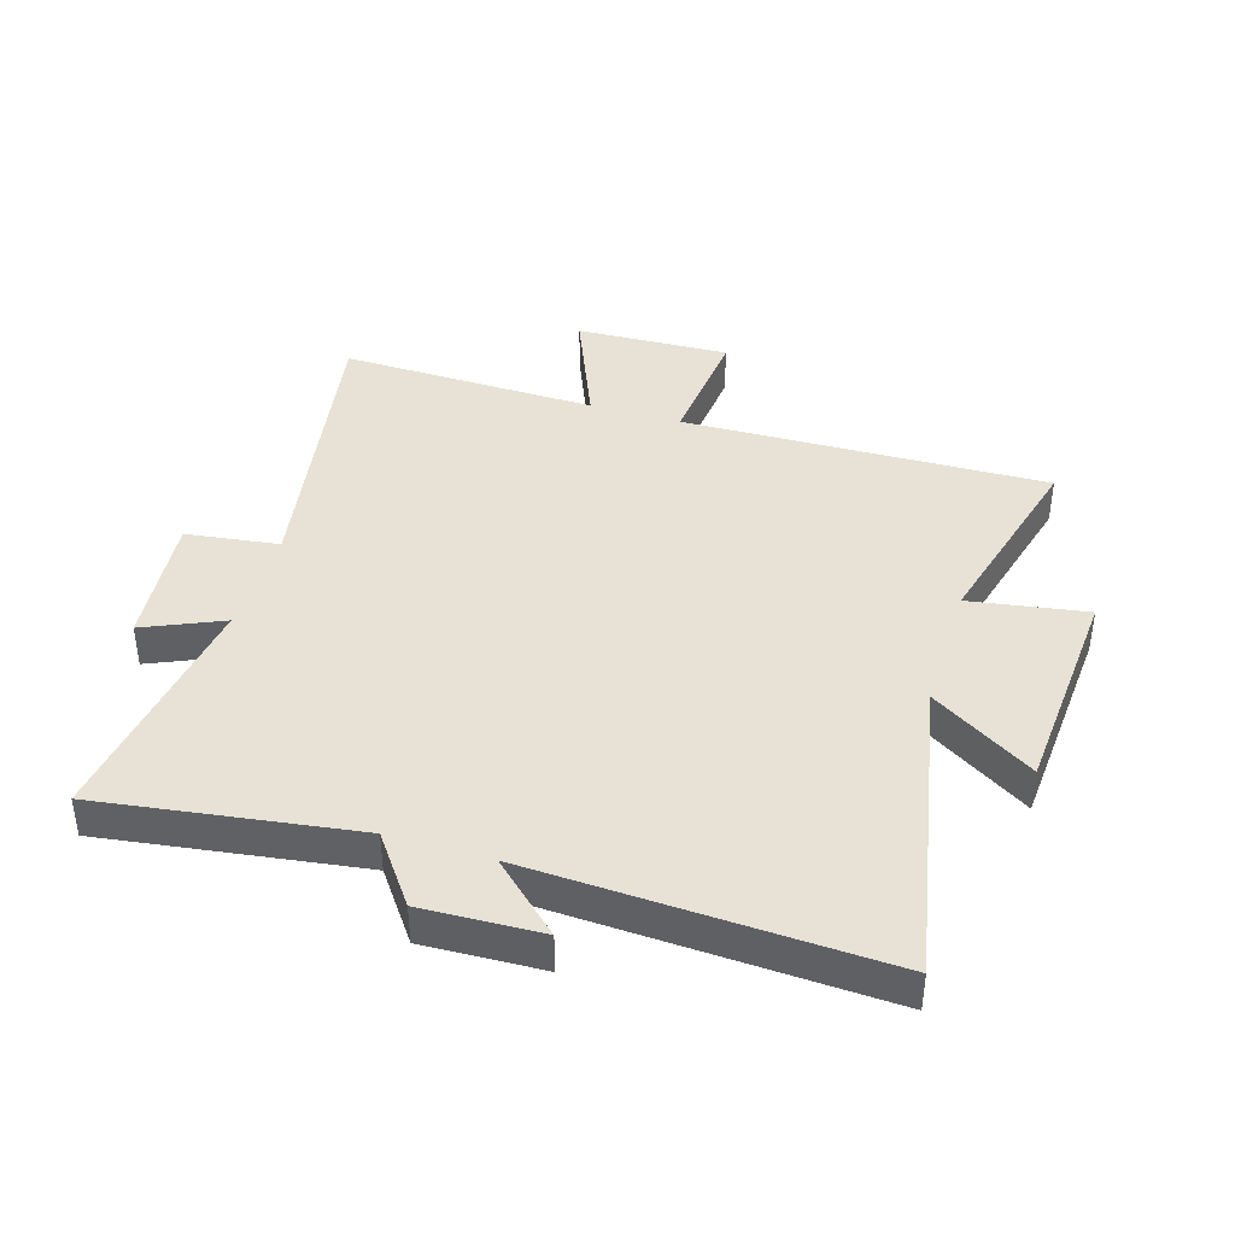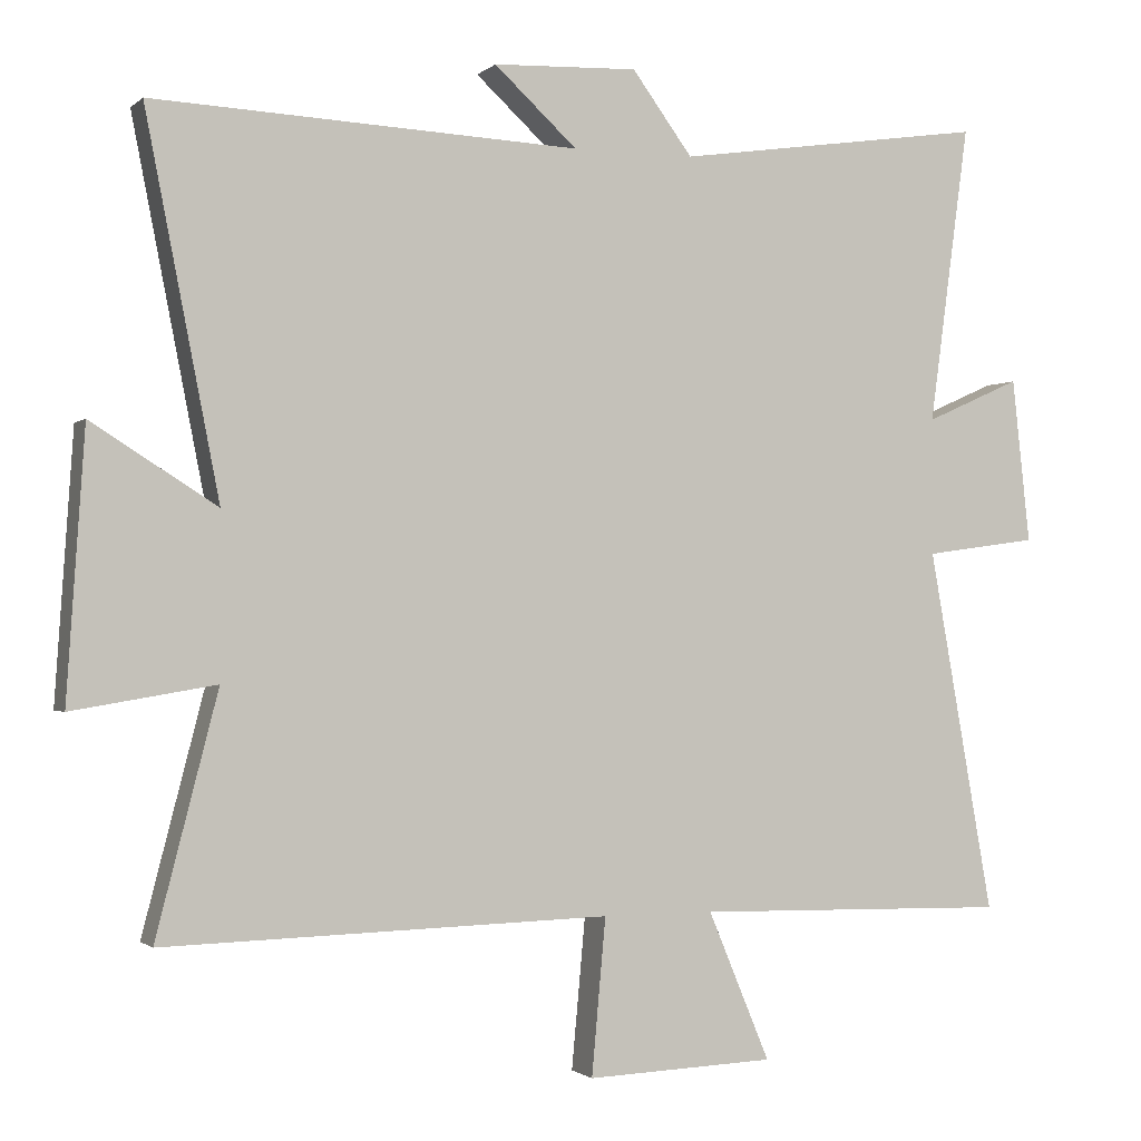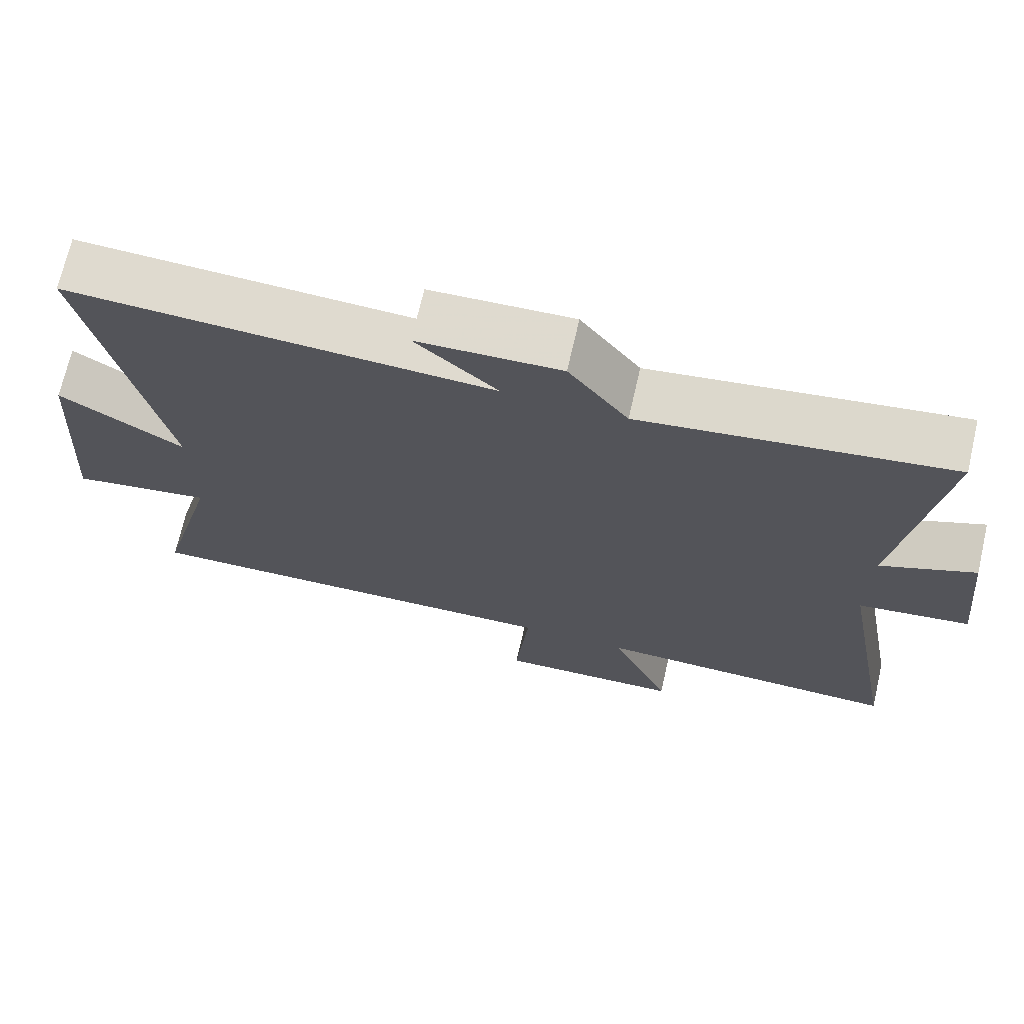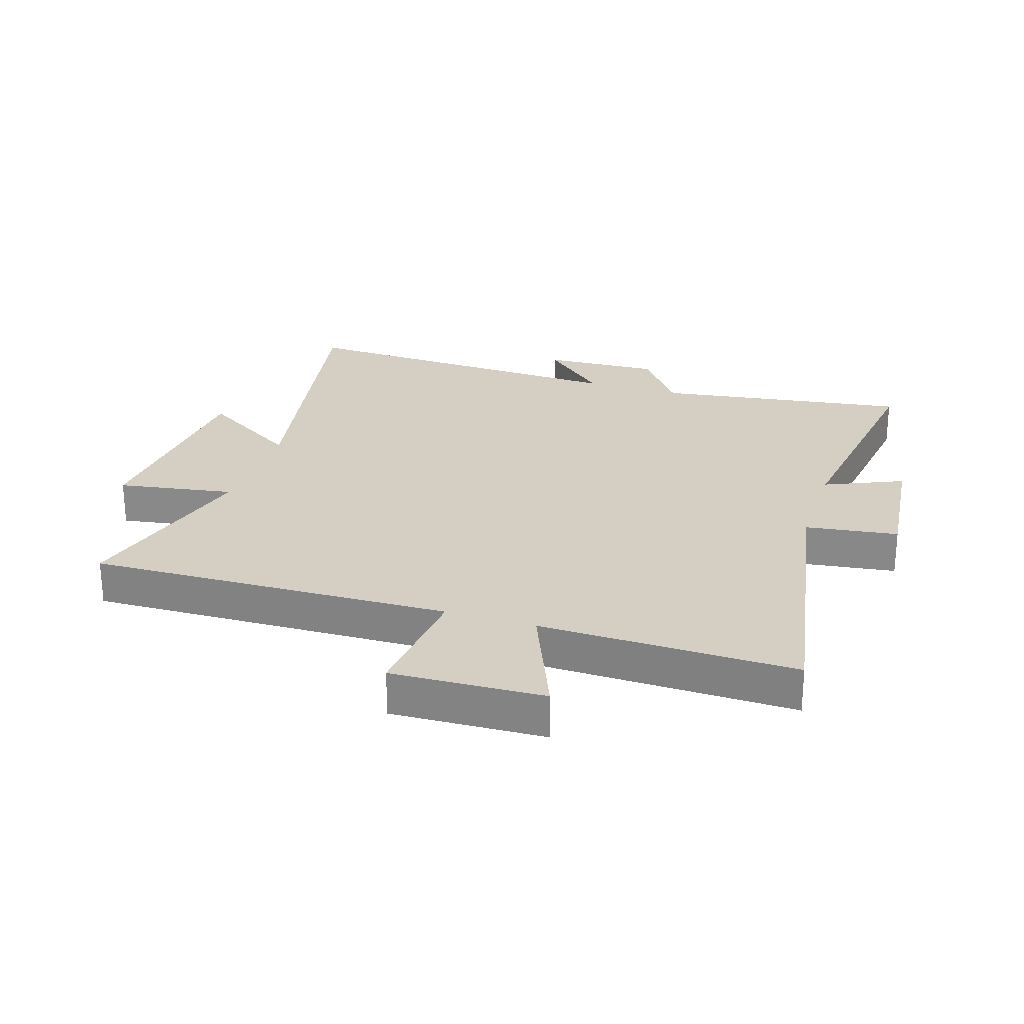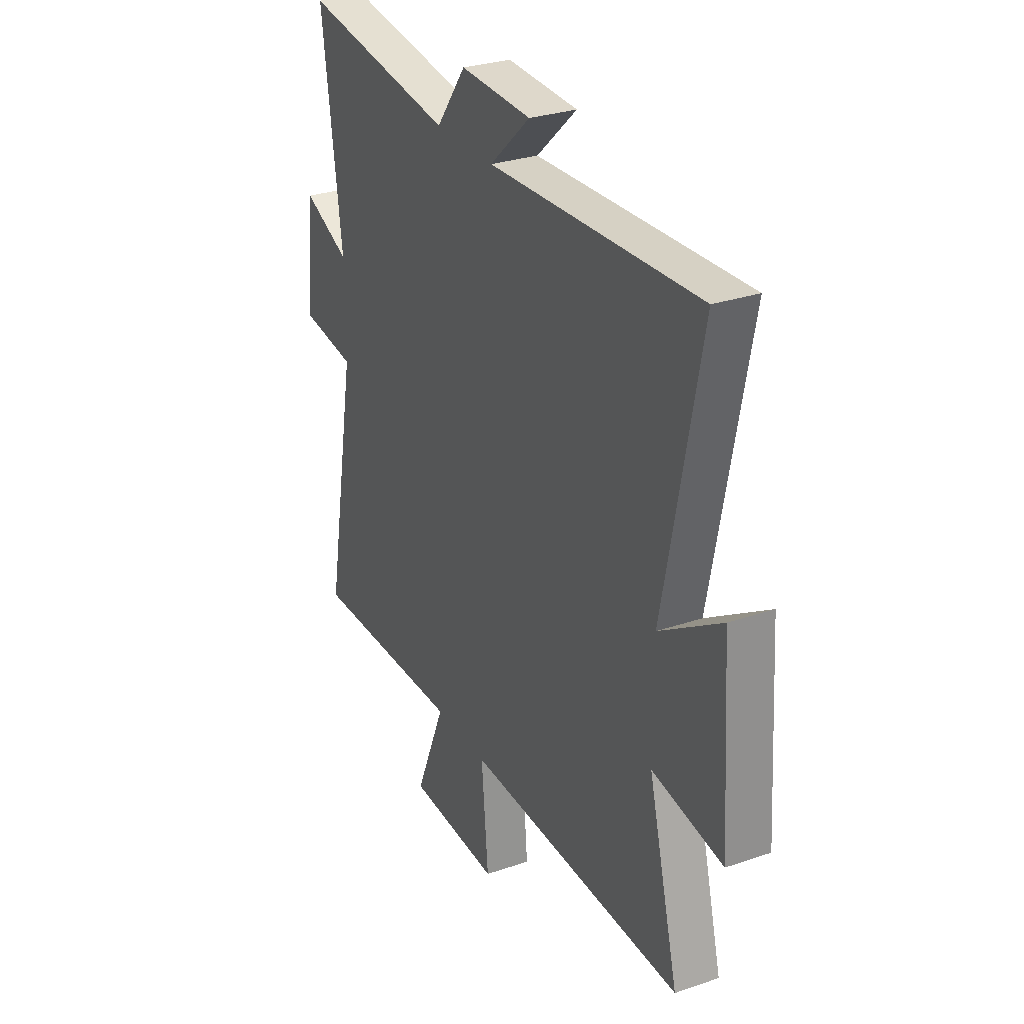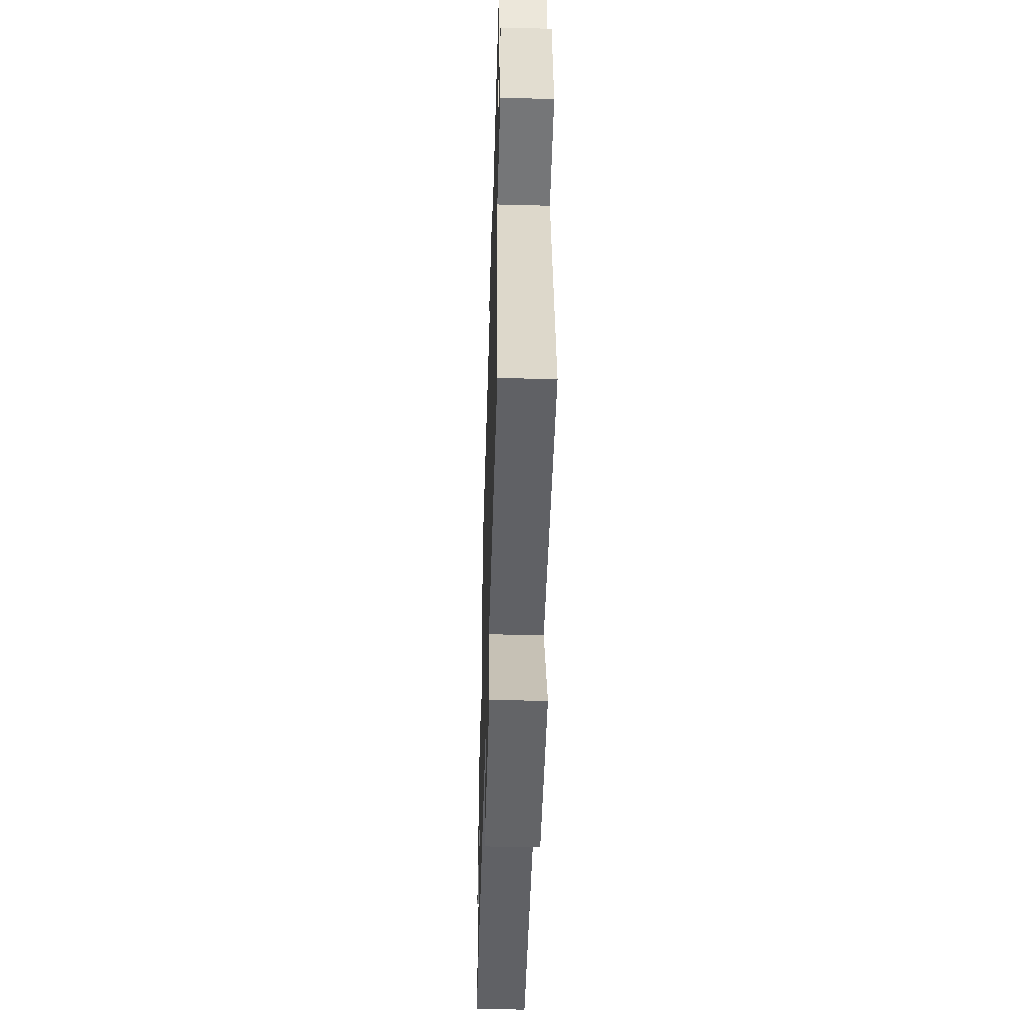
<metadata>
{"format":"obj","ext":"obj","renderer":"f3d","projection":"perspective","resolution":1024,"background":"white","views":[{"elev":40.5,"azim":17.2,"up":"+Y"},{"elev":-1.3,"azim":158.3,"up":"+Z"},{"elev":70.7,"azim":-167.0,"up":"+Z"},{"elev":25.4,"azim":-162.1,"up":"+Y"},{"elev":29.3,"azim":63.1,"up":"+Z"},{"elev":-48.9,"azim":-91.7,"up":"+Z"}]}
</metadata>
<code>
v -0.587 0.07 -0.509
v -0.5 0.07 -0.023
v -0.652 0.07 -0.002
v -0.628 0.07 0.218
v -0.5 0.07 0.161
v -0.554 0.07 0.561
v -0.137 0.07 0.5
v -0.056 0.07 0.61
v 0.138 0.07 0.602
v 0.027 0.07 0.5
v 0.599 0.07 0.526
v 0.5 0.07 0.023
v 0.668 0.07 0.129
v 0.692 0.07 -0.227
v 0.5 0.07 -0.195
v 0.583 0.07 -0.516
v -0.015 0.07 -0.5
v 0.004 0.07 -0.709
v -0.248 0.07 -0.699
v -0.165 0.07 -0.5
v -0.587 0 -0.509
v -0.5 0 -0.023
v -0.652 0 -0.002
v -0.628 0 0.218
v -0.5 0 0.161
v -0.554 0 0.561
v -0.137 0 0.5
v -0.056 0 0.61
v 0.138 0 0.602
v 0.027 0 0.5
v 0.599 0 0.526
v 0.5 0 0.023
v 0.668 0 0.129
v 0.692 0 -0.227
v 0.5 0 -0.195
v 0.583 0 -0.516
v -0.015 0 -0.5
v 0.004 0 -0.709
v -0.248 0 -0.699
v -0.165 0 -0.5
f 17 18 19 20
f 15 16 17
f 15 17 20
f 12 13 14 15
f 20 1 2
f 15 20 2
f 12 15 2
f 12 2 3
f 11 12 3
f 10 11 3
f 7 8 9 10
f 5 6 7
f 5 7 10 3
f 3 4 5
f 40 39 38 37
f 37 36 35
f 40 37 35
f 35 34 33 32
f 22 21 40
f 22 40 35
f 22 35 32
f 23 22 32
f 23 32 31
f 23 31 30
f 30 29 28 27
f 27 26 25
f 23 30 27 25
f 25 24 23
f 1 21 22 2
f 2 22 23 3
f 3 23 24 4
f 4 24 25 5
f 5 25 26 6
f 6 26 27 7
f 7 27 28 8
f 8 28 29 9
f 9 29 30 10
f 10 30 31 11
f 11 31 32 12
f 12 32 33 13
f 13 33 34 14
f 14 34 35 15
f 15 35 36 16
f 16 36 37 17
f 17 37 38 18
f 18 38 39 19
f 19 39 40 20
f 20 40 21 1

</code>
